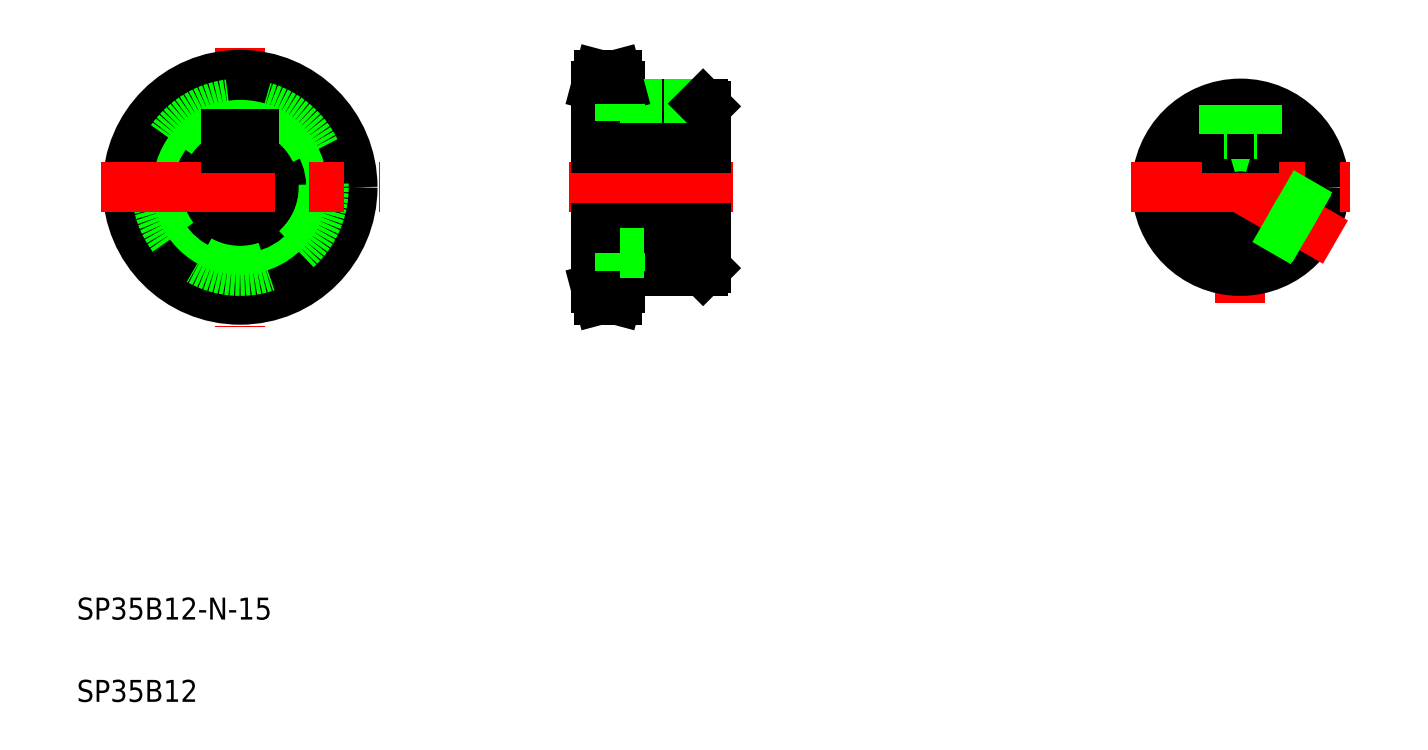
<metadata>
{"format":"dxf","ext":"dxf","renderer":"ezdxf+matplotlib","layout":"modelspace","background":"white","min_lineweight":24,"dpi":150}
</metadata>
<code>
0
SECTION
2
ENTITIES
0
LINE
8
CENTER
10
39.77
20
129.3
30
0
11
39.77
21
78.38
31
0
0
CIRCLE
8
CENTER
10
39.77
20
103.8
30
0
40
18.4
0
CIRCLE
8
0
10
39.77
20
103.8
30
0
40
16.3
0
CIRCLE
8
0
10
39.77
20
103.8
30
0
40
20.5
0
ARC
8
0
10
39.77
20
103.8
30
0
40
7.5
50
109.5
51
70.53
0
CIRCLE
8
0
10
39.77
20
103.8
30
0
40
15.25
0
LINE
8
0
10
104.7
20
122.2
30
0
11
104.7
21
85.43
31
0
0
LINE
8
0
10
124.7
20
118.6
30
0
11
124.7
21
89.08
31
0
0
LINE
8
CENTER
10
14.33
20
103.8
30
0
11
65.21
21
103.8
31
0
0
TEXT
8
0
10
10
20
25
30
0
40
4
1
SP35B12-N-15
0
TEXT
8
0
10
10
20
10
30
0
40
4
1
SP35B12
0
LINE
8
CENTER
10
99.69
20
103.8
30
0
11
129.7
21
103.8
31
0
0
LINE
8
CENTER
10
101.7
20
85.43
30
0
11
112
21
85.43
31
0
0
LINE
8
0
10
124.7
20
89.08
30
0
11
124.2
21
88.58
31
0
0
LINE
8
0
10
113.4
20
88.58
30
0
11
113.4
21
91.83
31
0
0
LINE
8
0
10
109
20
88.58
30
0
11
109
21
85.43
31
0
0
LINE
8
0
10
109
20
88.58
30
0
11
124.2
21
88.58
31
0
0
LINE
8
0
10
104.7
20
87.53
30
0
11
109
21
87.53
31
0
0
LINE
8
0
10
105.3
20
83.33
30
0
11
108.4
21
83.33
31
0
0
LINE
8
0
10
104.7
20
85.43
30
0
11
105.3
21
83.33
31
0
0
LINE
8
0
10
108.4
20
83.33
30
0
11
109
21
85.43
31
0
0
LINE
8
0
10
104.7
20
96.33
30
0
11
124.7
21
96.33
31
0
0
LINE
8
0
10
109
20
91.83
30
0
11
113.4
21
91.83
31
0
0
LINE
8
0
10
124.7
20
103.8
30
0
11
124.7
21
103.8
31
0
0
LINE
8
0
10
42.27
20
113.6
30
0
11
42.27
21
110.9
31
0
0
LINE
8
0
10
37.27
20
113.6
30
0
11
37.27
21
110.9
31
0
0
LINE
8
0
10
37.27
20
113.6
30
0
11
42.27
21
113.6
31
0
0
LINE
8
CENTER
10
101.7
20
122.2
30
0
11
112
21
122.2
31
0
0
LINE
8
CENTER
10
118.7
20
122.1
30
0
11
118.7
21
110.6
31
0
0
LINE
8
0
10
109
20
122.2
30
0
11
109
21
119.1
31
0
0
LINE
8
0
10
109
20
119.1
30
0
11
124.2
21
119.1
31
0
0
LINE
8
0
10
104.7
20
113.6
30
0
11
124.7
21
113.6
31
0
0
LINE
8
0
10
104.7
20
120.1
30
0
11
109
21
120.1
31
0
0
LINE
8
0
10
113.4
20
115.8
30
0
11
113.4
21
119.1
31
0
0
LINE
8
0
10
109
20
115.8
30
0
11
113.4
21
115.8
31
0
0
LINE
8
0
10
124.7
20
111.2
30
0
11
124.7
21
111.2
31
0
0
LINE
8
0
10
116.2
20
119.1
30
0
11
116.2
21
113.6
31
0
0
LINE
8
0
10
115.7
20
119.1
30
0
11
115.7
21
113.6
31
0
0
LINE
8
0
10
121.2
20
119.1
30
0
11
121.2
21
113.6
31
0
0
LINE
8
0
10
121.7
20
119.1
30
0
11
121.7
21
113.6
31
0
0
LINE
8
0
10
124.2
20
119.1
30
0
11
124.7
21
118.6
31
0
0
LINE
8
0
10
105.3
20
124.3
30
0
11
108.4
21
124.3
31
0
0
LINE
8
0
10
104.7
20
122.2
30
0
11
105.3
21
124.3
31
0
0
LINE
8
0
10
109
20
122.2
30
0
11
108.4
21
124.3
31
0
0
LINE
8
CENTER
10
222.2
20
122.7
30
0
11
222.2
21
82.65
31
0
0
ARC
8
0
10
222.2
20
103.8
30
0
40
7.5
50
109.5
51
70.53
0
CIRCLE
8
0
10
222.2
20
103.8
30
0
40
15.25
0
LINE
8
CENTER
10
202.2
20
103.8
30
0
11
242.2
21
103.8
31
0
0
LINE
8
CENTER
10
239.5
20
93.83
30
0
11
222.2
21
103.8
31
0
0
LINE
8
0
10
234
20
94.14
30
0
11
227.1
21
98.13
31
0
0
LINE
8
0
10
236.5
20
98.47
30
0
11
229.6
21
102.5
31
0
0
LINE
8
0
10
233.6
20
93.75
30
0
11
226.6
21
97.79
31
0
0
LINE
8
0
10
236.6
20
98.95
30
0
11
229.6
21
103
31
0
0
LINE
8
0
10
224.7
20
113.6
30
0
11
224.7
21
110.9
31
0
0
LINE
8
0
10
219.7
20
113.6
30
0
11
219.7
21
110.9
31
0
0
ARC
8
0
10
222.2
20
103.8
30
0
40
7.5
50
72.14
51
107.9
0
LINE
8
0
10
219.7
20
113.6
30
0
11
224.7
21
113.6
31
0
0
LINE
8
0
10
219.7
20
118.9
30
0
11
219.7
21
113.6
31
0
0
LINE
8
0
10
219.2
20
118.8
30
0
11
219.2
21
113.6
31
0
0
LINE
8
0
10
219.2
20
113.6
30
0
11
219.7
21
113.6
31
0
0
LINE
8
0
10
224.7
20
118.9
30
0
11
224.7
21
113.6
31
0
0
LINE
8
0
10
225.2
20
118.8
30
0
11
225.2
21
113.6
31
0
0
LINE
8
0
10
225.2
20
113.6
30
0
11
224.7
21
113.6
31
0
0
LINE
8
0
10
104.7
20
110.9
30
0
11
124.7
21
110.9
31
0
0
LINE
8
0
10
109
20
119.1
30
0
11
109
21
115.8
31
0
0
LINE
8
0
10
109
20
91.83
30
0
11
109
21
88.58
31
0
0
ENDSEC
0
EOF

</code>
